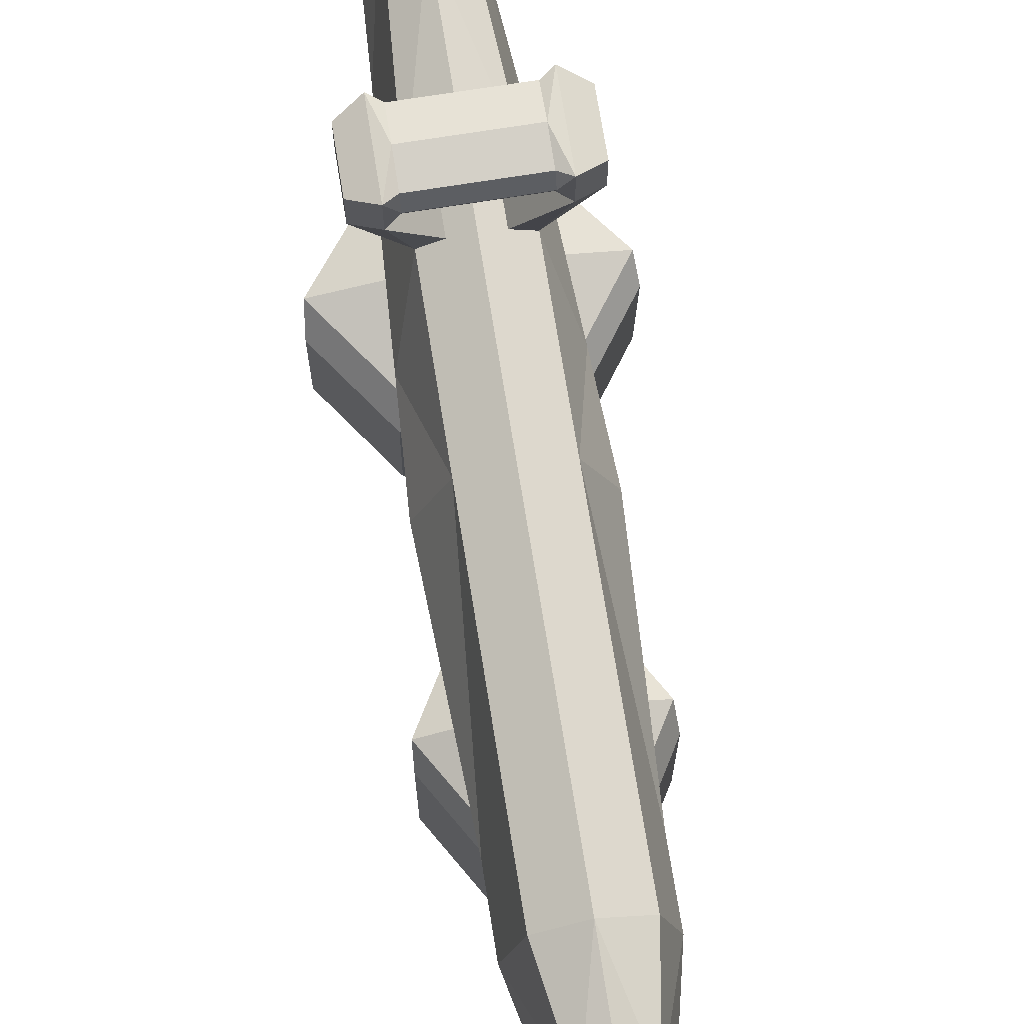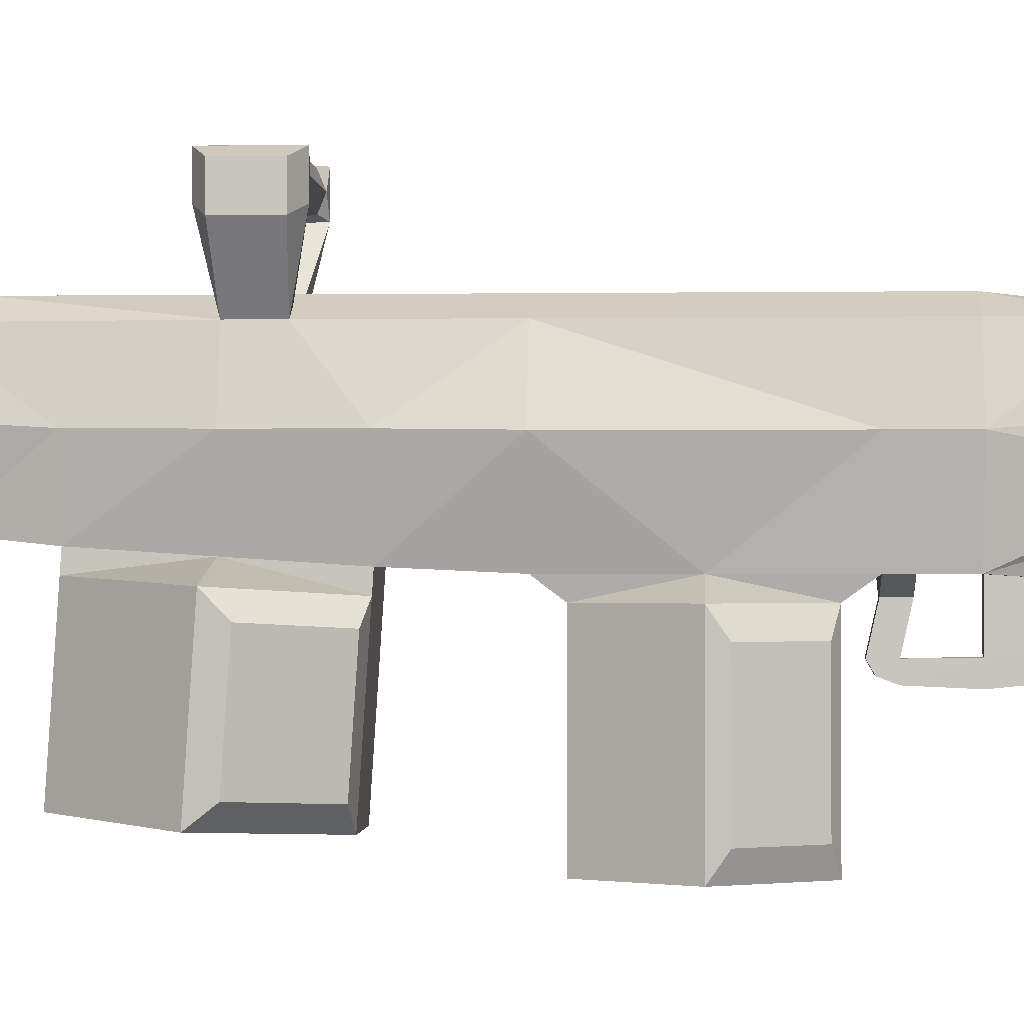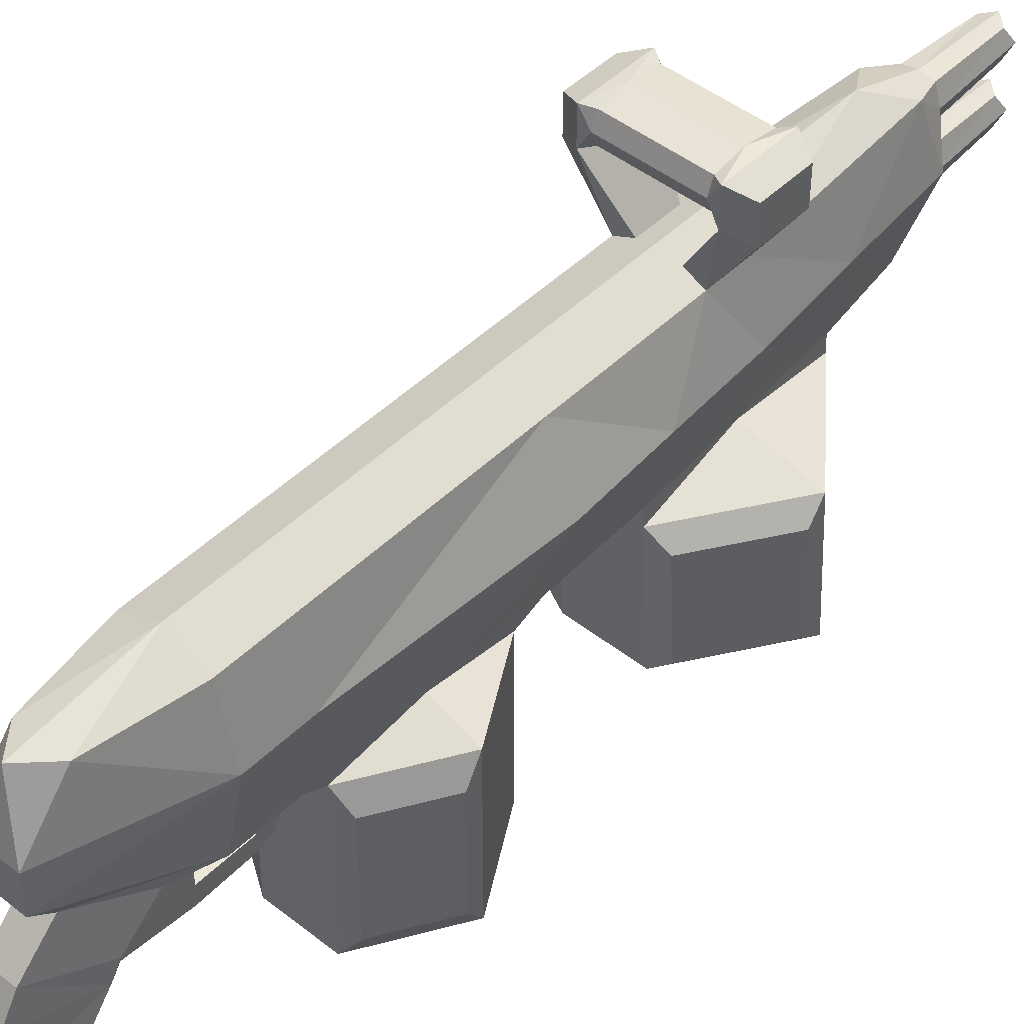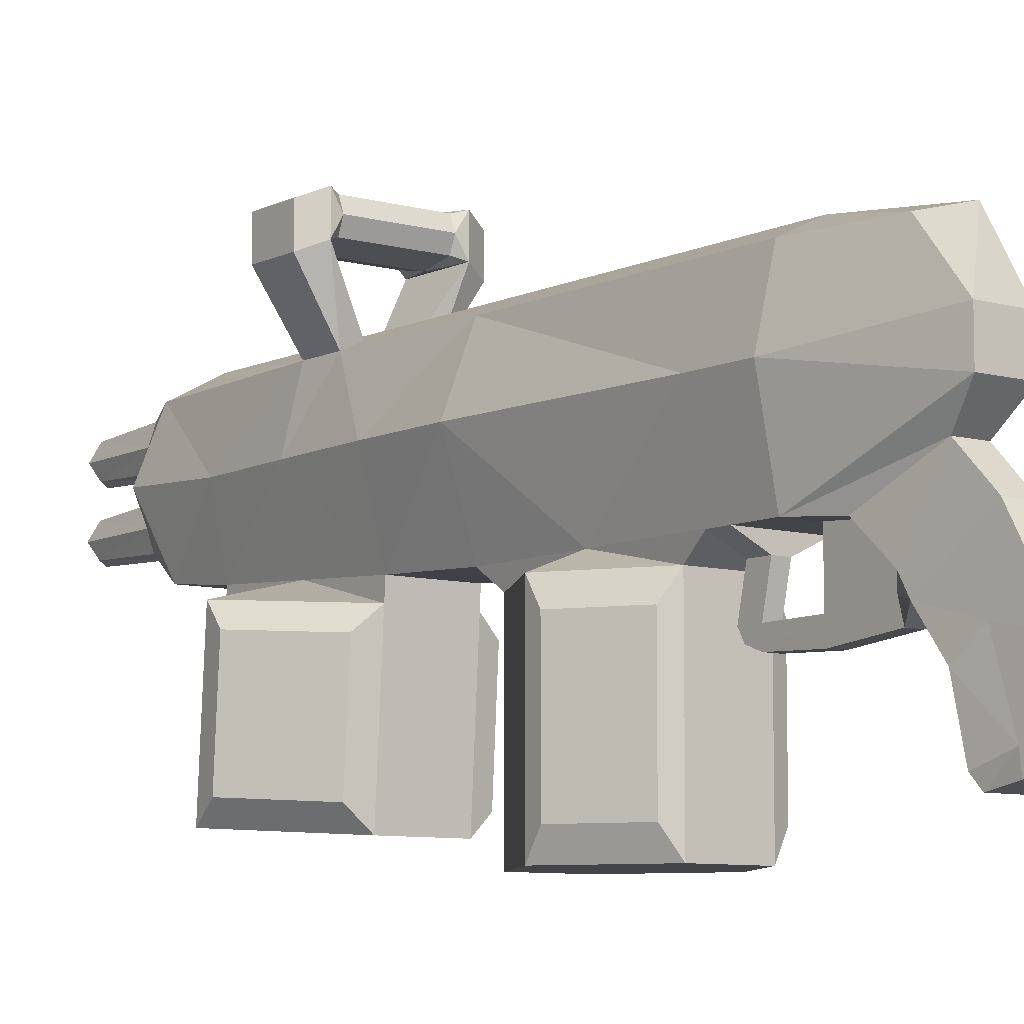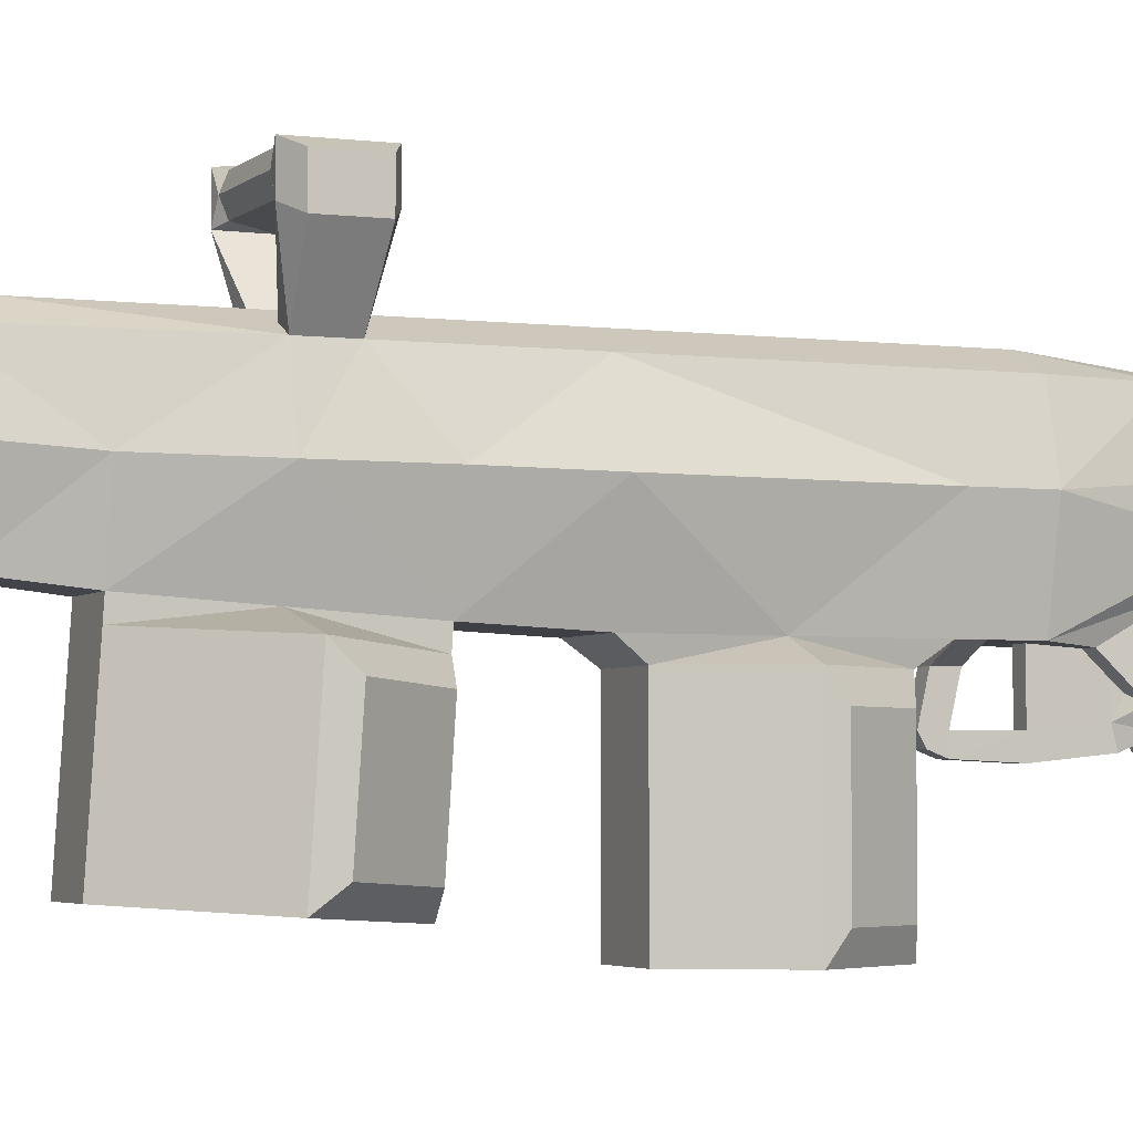
<metadata>
{"format":"obj","ext":"obj","renderer":"f3d","projection":"perspective","resolution":1024,"background":"white","views":[{"elev":71.5,"azim":-9.1,"up":"+Y"},{"elev":-1.0,"azim":-86.6,"up":"+Y"},{"elev":46.2,"azim":42.0,"up":"+Y"},{"elev":-8.1,"azim":-37.6,"up":"+Y"},{"elev":-3.6,"azim":-113.0,"up":"+Y"}]}
</metadata>
<code>
o Flamethrower_Cube
v -0.03042 0.5278 -1.828
v -0.03042 0.1399 -1.784
v 0.1186 0.5278 -1.828
v 0.1186 0.1399 -1.784
v -0.0679 0.06524 -0.7009
v -0.0679 0.06524 -0.06617
v -0.0679 0.06524 0.1149
v -0.02447 0.2496 0.5194
v 0.1561 0.5278 -1.263
v 0.1561 0.5278 -0.7009
v 0.1561 0.5278 -0.06617
v 0.1561 0.5278 0.1149
v 0.1126 0.5278 0.3865
v 0.1126 0.2496 0.5194
v 0.1561 0.06524 0.1149
v 0.1561 0.06524 -0.06617
v 0.1561 0.06524 -0.7009
v -0.02447 0.5278 0.3865
v -0.0679 0.5278 0.1149
v -0.0679 0.5278 -0.06617
v -0.0679 0.5278 -0.7009
v -0.0679 0.5278 -1.263
v -0.07425 0.3496 -1.883
v 0.1518 0.3301 -1.883
v -0.02447 0.3639 0.5194
v -0.1179 0.3226 0.1149
v -0.1179 0.3226 -0.06617
v -0.1481 0.3226 -0.7009
v -0.1179 0.3272 -1.263
v 0.2061 0.3272 -1.263
v 0.2362 0.3226 -0.7009
v 0.2061 0.3226 -0.06617
v 0.2061 0.3226 0.1149
v 0.1126 0.3639 0.5194
v 0.04408 0.2105 -1.92
v 0.04408 0.3375 -1.92
v 0.04408 0.2722 -2.159
v -0.01387 0.4625 1.522
v -0.01616 0.4446 -1.92
v 0.002431 0.3921 -1.92
v 0.1043 0.4446 -1.92
v 0.08573 0.3921 -1.92
v 0.002431 0.5013 -1.92
v 0.08573 0.5013 -1.92
v -0.004128 0.4449 -2.185
v 0.01075 0.4029 -2.158
v 0.09229 0.4449 -2.185
v 0.07741 0.4029 -2.158
v 0.01075 0.4903 -2.158
v 0.07741 0.4903 -2.158
v -0.02652 0.05746 0.2355
v 0.000856 0.1628 0.4403
v 0.0873 0.1628 0.4403
v 0.1147 0.05746 0.2355
v -0.02299 -0.09095 0.3687
v 0.003021 -0.03057 0.5928
v 0.08514 -0.03057 0.5928
v 0.1111 -0.09095 0.3687
v -0.01823 -0.3641 0.4828
v 0.005937 -0.2951 0.674
v 0.08222 -0.2951 0.674
v 0.1064 -0.3641 0.4828
v -0.004217 -0.3966 0.5015
v 0.00017 -0.3492 0.7096
v 0.08799 -0.3492 0.7096
v 0.09238 -0.3966 0.5015
v 0.001939 0.05606 0.5446
v 0.08622 0.05606 0.5446
v -0.02476 -0.04007 0.3418
v 0.1129 -0.04007 0.3418
v -0.02061 -0.2005 0.4478
v 0.004479 -0.1622 0.6511
v 0.1088 -0.2005 0.4478
v 0.08368 -0.1622 0.6511
v -0.0679 0.06524 -0.004051
v 0.1561 0.06524 -0.004051
v 0.02196 -0.1445 0.1255
v 0.0662 -0.1445 0.1255
v 0.02138 -0.08699 0.1237
v 0.06678 -0.08699 0.1237
v 0.02205 -0.1376 -0.02917
v 0.06611 -0.1376 -0.02917
v 0.02205 -0.08889 -0.02917
v 0.06611 -0.08889 -0.02917
v 0.06611 0.02236 -0.06617
v 0.06611 -0.08889 -0.09129
v 0.02205 -0.08889 -0.09129
v 0.02205 0.02236 -0.004051
v 0.02205 0.02236 -0.06617
v 0.06611 -0.1211 -0.07306
v 0.02205 -0.1211 -0.07306
v 0.06611 0.02236 -0.004051
v 0.0662 -0.1256 0.3085
v 0.06678 -0.0714 0.2942
v 0.02138 -0.0714 0.2942
v 0.02196 -0.1256 0.3085
v 0.06878 0.01912 0.3405
v 0.01938 0.01912 0.3405
v 0.06678 0.1064 0.1224
v 0.02138 0.1064 0.1224
v 0.06678 0.07604 0.2929
v 0.02138 0.07604 0.2929
v -0.006144 -0.3296 0.5784
v 0.0943 -0.3296 0.5784
v -0.002023 -0.3807 0.5812
v 0.09018 -0.3807 0.5812
v 0.09622 -0.1362 0.5215
v -0.008064 -0.1362 0.5215
v 0.1373 0.1156 -1.557
v -0.04916 0.1156 -1.557
v -0.0679 0.07831 -0.982
v 0.1561 0.07831 -0.982
v 0.2211 0.3264 -0.982
v 0.1789 0.3301 -1.557
v -0.133 0.3264 -0.982
v -0.09079 0.3301 -1.557
v 0.01075 0.3176 -2.158
v 0.07741 0.2302 -2.158
v 0.09229 0.2722 -2.185
v 0.01075 0.2302 -2.158
v -0.004128 0.2722 -2.185
v 0.08573 0.3285 -1.92
v 0.002431 0.3285 -1.92
v 0.08573 0.2194 -1.92
v 0.04408 0.5821 -1.715
v 0.04408 0.2216 -2.185
v 0.04408 0.5821 -1.263
v 0.04408 0.5821 -0.7009
v 0.04408 0.5821 -0.06617
v 0.04408 0.5821 0.1149
v 0.04408 0.5407 0.4697
v 0.04408 0.3262 -2.185
v 0.07741 0.3176 -2.158
v 0.04408 0.4989 -2.185
v 0.04408 0.3944 -2.185
v 0.04408 0.4449 -2.159
v 0.04408 0.5102 -1.92
v 0.04408 0.3832 -1.92
v 0.1043 0.2719 -1.92
v 0.002431 0.2194 -1.92
v -0.01616 0.2719 -1.92
v 0.1561 0.5278 -1.137
v -0.0679 0.5278 -1.137
v 0.04408 0.5821 -1.137
v 0.1001 0.555 -1.263
v -0.01191 0.555 -1.263
v -0.01191 0.555 -1.137
v 0.1001 0.555 -1.137
v -0.1838 0.7055 -1.127
v -0.1838 0.7055 -1.273
v 0.2098 0.7327 -1.306
v 0.272 0.7055 -1.273
v 0.272 0.7055 -1.127
v 0.2098 0.7327 -1.094
v -0.1217 0.7327 -1.306
v -0.1217 0.7327 -1.094
v -0.1838 0.8109 -1.127
v -0.1838 0.8109 -1.273
v 0.2098 0.838 -1.306
v 0.272 0.8109 -1.273
v 0.272 0.8109 -1.127
v 0.2098 0.838 -1.094
v -0.1217 0.838 -1.306
v -0.1217 0.838 -1.094
v 0.178 0.7444 -1.114
v 0.178 0.7444 -1.286
v -0.08982 0.7444 -1.114
v -0.08982 0.7444 -1.286
v 0.178 0.8295 -1.114
v 0.178 0.8295 -1.286
v -0.08982 0.8295 -1.114
v -0.08982 0.8295 -1.286
v 0.178 0.7269 -1.2
v -0.08982 0.7269 -1.2
v 0.178 0.8432 -1.2
v -0.08982 0.8432 -1.2
v -0.08982 0.787 -1.303
v -0.08982 0.787 -1.097
v 0.178 0.787 -1.097
v 0.178 0.787 -1.303
v -0.0553 0.01308 -0.6324
v -0.0553 0.01308 -0.1386
v 0.1435 0.01308 -0.1386
v 0.1435 0.01308 -0.6324
v -0.0679 0.06524 -0.3835
v 0.1561 0.06524 -0.3835
v -0.2017 0.01308 -0.3835
v 0.2899 0.01308 -0.3835
v -0.2017 -0.485 -0.3835
v -0.0553 -0.485 -0.1386
v 0.2899 -0.485 -0.3835
v 0.1435 -0.485 -0.6324
v 0.1435 -0.485 -0.1386
v -0.0553 -0.485 -0.6324
v 0.1561 0.02503 -0.9855
v 0.1373 0.06236 -1.56
v -0.0679 0.02503 -0.9855
v -0.04916 0.06236 -1.56
v 0.1467 0.09697 -1.269
v -0.05853 0.09697 -1.269
v 0.365 0.04369 -1.273
v -0.2768 0.04369 -1.273
v 0.365 -0.3882 -1.301
v 0.1373 -0.3696 -1.588
v -0.2768 -0.3882 -1.301
v -0.04916 -0.3696 -1.588
v -0.0679 -0.4069 -1.014
v 0.1561 -0.4069 -1.014
v 0.1913 -0.05673 -0.1566
v 0.2967 -0.05673 -0.3329
v 0.1913 -0.4152 -0.1566
v 0.2967 -0.4152 -0.3329
v 0.2135 -0.0267 -1.001
v 0.3717 -0.01257 -1.218
v 0.2135 -0.3536 -1.022
v 0.3717 -0.3395 -1.239
v -0.2052 -0.05456 -0.3363
v -0.09856 -0.05456 -0.1579
v -0.09856 -0.4174 -0.1579
v -0.2052 -0.4174 -0.3363
v -0.1334 -0.03292 -1.002
v -0.2855 -0.01934 -1.211
v -0.1334 -0.3473 -1.022
v -0.2855 -0.3338 -1.231
f 2 109 110
f 36 42 122
f 1 23 116
f 139 4 124
f 23 141 2
f 18 26 25
f 19 27 26
f 27 21 28
f 10 113 142
f 7 52 8
f 88 84 92
f 113 112 30
f 9 30 114
f 142 30 9
f 10 32 31
f 11 33 32
f 33 13 34
f 14 25 8
f 141 140 2
f 145 9 125
f 10 142 148
f 129 10 128
f 130 11 129
f 130 13 12
f 140 35 2
f 2 35 4
f 33 14 15
f 33 15 76
f 32 16 186
f 28 5 185
f 27 6 75
f 8 26 7
f 116 2 110
f 3 41 44
f 41 24 42
f 23 39 40
f 50 137 44
f 39 49 45
f 1 39 23
f 40 36 123
f 123 23 40
f 3 137 125
f 136 50 47
f 136 48 135
f 39 46 40
f 41 50 44
f 138 48 42
f 41 48 47
f 67 57 68
f 8 53 14
f 7 54 51
f 15 53 54
f 71 103 108
f 67 55 56
f 94 78 80
f 68 58 70
f 59 66 63
f 71 62 59
f 74 104 107
f 72 61 74
f 63 106 105
f 61 106 104
f 60 65 61
f 103 63 105
f 53 70 54
f 54 69 51
f 52 69 67
f 52 68 53
f 57 72 74
f 57 107 58
f 58 71 55
f 73 58 107
f 75 15 7
f 79 81 77
f 95 98 102
f 96 78 93
f 95 77 96
f 84 81 83
f 80 82 84
f 77 82 78
f 80 83 79
f 16 89 6
f 89 83 88
f 85 84 86
f 85 87 89
f 91 82 81
f 86 91 87
f 83 91 81
f 84 90 86
f 76 85 16
f 6 88 75
f 75 92 76
f 55 95 96
f 58 96 93
f 60 105 64
f 58 94 70
f 105 65 64
f 104 66 62
f 80 101 94
f 79 102 100
f 94 97 70
f 79 99 80
f 73 104 62
f 72 103 60
f 71 108 55
f 56 108 72
f 4 114 109
f 109 198 110
f 111 17 5
f 112 31 17
f 111 28 115
f 29 111 115
f 139 118 119
f 186 183 188
f 117 37 121
f 120 35 140
f 117 36 132
f 139 133 122
f 141 120 140
f 35 118 124
f 120 37 126
f 24 122 42
f 124 4 35
f 139 24 4
f 18 130 19
f 19 129 20
f 20 128 21
f 128 144 147
f 22 146 125
f 46 136 135
f 49 136 45
f 49 137 134
f 46 138 40
f 141 117 121
f 133 36 122
f 37 133 119
f 37 118 126
f 25 131 18
f 13 131 34
f 34 131 25
f 131 18 13
f 147 127 146
f 22 149 150
f 144 145 127
f 143 156 149
f 156 157 149
f 155 168 174
f 146 156 147
f 22 155 146
f 9 151 152
f 142 154 148
f 9 153 142
f 145 154 151
f 159 161 160
f 158 164 163
f 154 161 162
f 151 160 152
f 151 166 180
f 155 158 163
f 152 161 153
f 149 158 150
f 156 167 178
f 164 171 176
f 162 169 179
f 154 165 173
f 163 172 177
f 159 170 175
f 176 169 175
f 180 168 177
f 165 174 173
f 179 171 178
f 165 178 167
f 173 168 166
f 170 177 172
f 172 175 170
f 29 143 22
f 21 115 28
f 109 30 199
f 199 30 112
f 183 210 188
f 185 181 187
f 16 182 183
f 17 181 5
f 185 182 6
f 182 193 183
f 186 184 17
f 191 190 189
f 192 189 194
f 190 220 189
f 184 194 181
f 188 192 184
f 181 189 187
f 198 205 202
f 200 198 202
f 199 195 201
f 111 195 112
f 199 196 109
f 200 197 111
f 196 206 198
f 208 205 203
f 203 206 204
f 201 216 203
f 197 208 195
f 205 222 202
f 201 204 196
f 110 29 116
f 200 111 29
f 1 137 43
f 209 212 210
f 193 209 183
f 191 211 193
f 188 212 191
f 213 216 214
f 195 214 201
f 208 216 215
f 208 213 195
f 217 219 218
f 182 219 190
f 189 217 187
f 187 218 182
f 222 223 221
f 197 223 207
f 202 221 197
f 207 224 205
f 2 4 109
f 36 138 42
f 116 29 22
f 22 1 116
f 23 123 141
f 18 19 26
f 19 20 27
f 27 20 21
f 10 31 113
f 7 51 52
f 88 83 84
f 114 24 3
f 3 9 114
f 142 113 30
f 10 11 32
f 11 12 33
f 33 12 13
f 14 34 25
f 3 125 9
f 125 127 145
f 148 144 128
f 128 10 148
f 129 11 10
f 130 12 11
f 130 131 13
f 33 34 14
f 76 16 32
f 32 33 76
f 186 17 31
f 31 32 186
f 185 6 27
f 27 28 185
f 75 7 26
f 26 27 75
f 8 25 26
f 116 23 2
f 3 24 41
f 50 134 137
f 39 43 49
f 1 43 39
f 40 138 36
f 3 44 137
f 136 134 50
f 136 47 48
f 39 45 46
f 41 47 50
f 138 135 48
f 41 42 48
f 67 56 57
f 8 52 53
f 7 15 54
f 15 14 53
f 71 59 103
f 67 69 55
f 94 93 78
f 68 57 58
f 59 62 66
f 71 73 62
f 74 61 104
f 72 60 61
f 63 66 106
f 61 65 106
f 60 64 65
f 103 59 63
f 53 68 70
f 54 70 69
f 52 51 69
f 52 67 68
f 57 56 72
f 57 74 107
f 58 73 71
f 75 76 15
f 79 83 81
f 95 69 98
f 96 77 78
f 95 79 77
f 84 82 81
f 80 78 82
f 77 81 82
f 80 84 83
f 16 85 89
f 89 87 83
f 85 92 84
f 85 86 87
f 91 90 82
f 86 90 91
f 83 87 91
f 84 82 90
f 76 92 85
f 6 89 88
f 75 88 92
f 55 69 95
f 58 55 96
f 60 103 105
f 58 93 94
f 105 106 65
f 104 106 66
f 80 99 101
f 79 95 102
f 94 101 97
f 79 100 99
f 73 107 104
f 72 108 103
f 56 55 108
f 4 24 114
f 109 196 198
f 111 112 17
f 112 113 31
f 111 5 28
f 139 124 118
f 186 16 183
f 117 132 37
f 120 126 35
f 117 123 36
f 139 119 133
f 141 121 120
f 35 126 118
f 120 121 37
f 139 122 24
f 18 131 130
f 19 130 129
f 20 129 128
f 147 143 21
f 21 128 147
f 125 1 22
f 146 127 125
f 46 45 136
f 49 134 136
f 49 43 137
f 46 135 138
f 141 123 117
f 133 132 36
f 37 132 133
f 37 119 118
f 147 144 127
f 22 143 149
f 144 148 145
f 143 147 156
f 156 164 157
f 167 156 174
f 156 155 174
f 146 155 156
f 22 150 155
f 9 145 151
f 142 153 154
f 9 152 153
f 145 148 154
f 159 162 161
f 158 157 164
f 154 153 161
f 151 159 160
f 170 159 180
f 159 151 180
f 155 150 158
f 152 160 161
f 149 157 158
f 171 164 178
f 164 156 178
f 172 163 176
f 163 164 176
f 165 154 179
f 154 162 179
f 166 151 173
f 151 154 173
f 168 155 177
f 155 163 177
f 169 162 175
f 162 159 175
f 176 171 169
f 180 166 168
f 165 167 174
f 179 169 171
f 165 179 178
f 173 174 168
f 170 180 177
f 172 176 175
f 29 115 143
f 21 143 115
f 109 114 30
f 183 209 210
f 185 5 181
f 16 6 182
f 17 184 181
f 185 187 182
f 182 190 193
f 186 188 184
f 191 193 190
f 192 191 189
f 190 219 220
f 184 192 194
f 188 191 192
f 181 194 189
f 198 206 205
f 200 110 198
f 199 112 195
f 111 197 195
f 199 201 196
f 200 202 197
f 196 204 206
f 208 207 205
f 203 205 206
f 201 214 216
f 197 207 208
f 205 224 222
f 201 203 204
f 110 200 29
f 1 125 137
f 209 211 212
f 193 211 209
f 191 212 211
f 188 210 212
f 213 215 216
f 195 213 214
f 208 203 216
f 208 215 213
f 217 220 219
f 182 218 219
f 189 220 217
f 187 217 218
f 222 224 223
f 197 221 223
f 202 222 221
f 207 223 224

</code>
